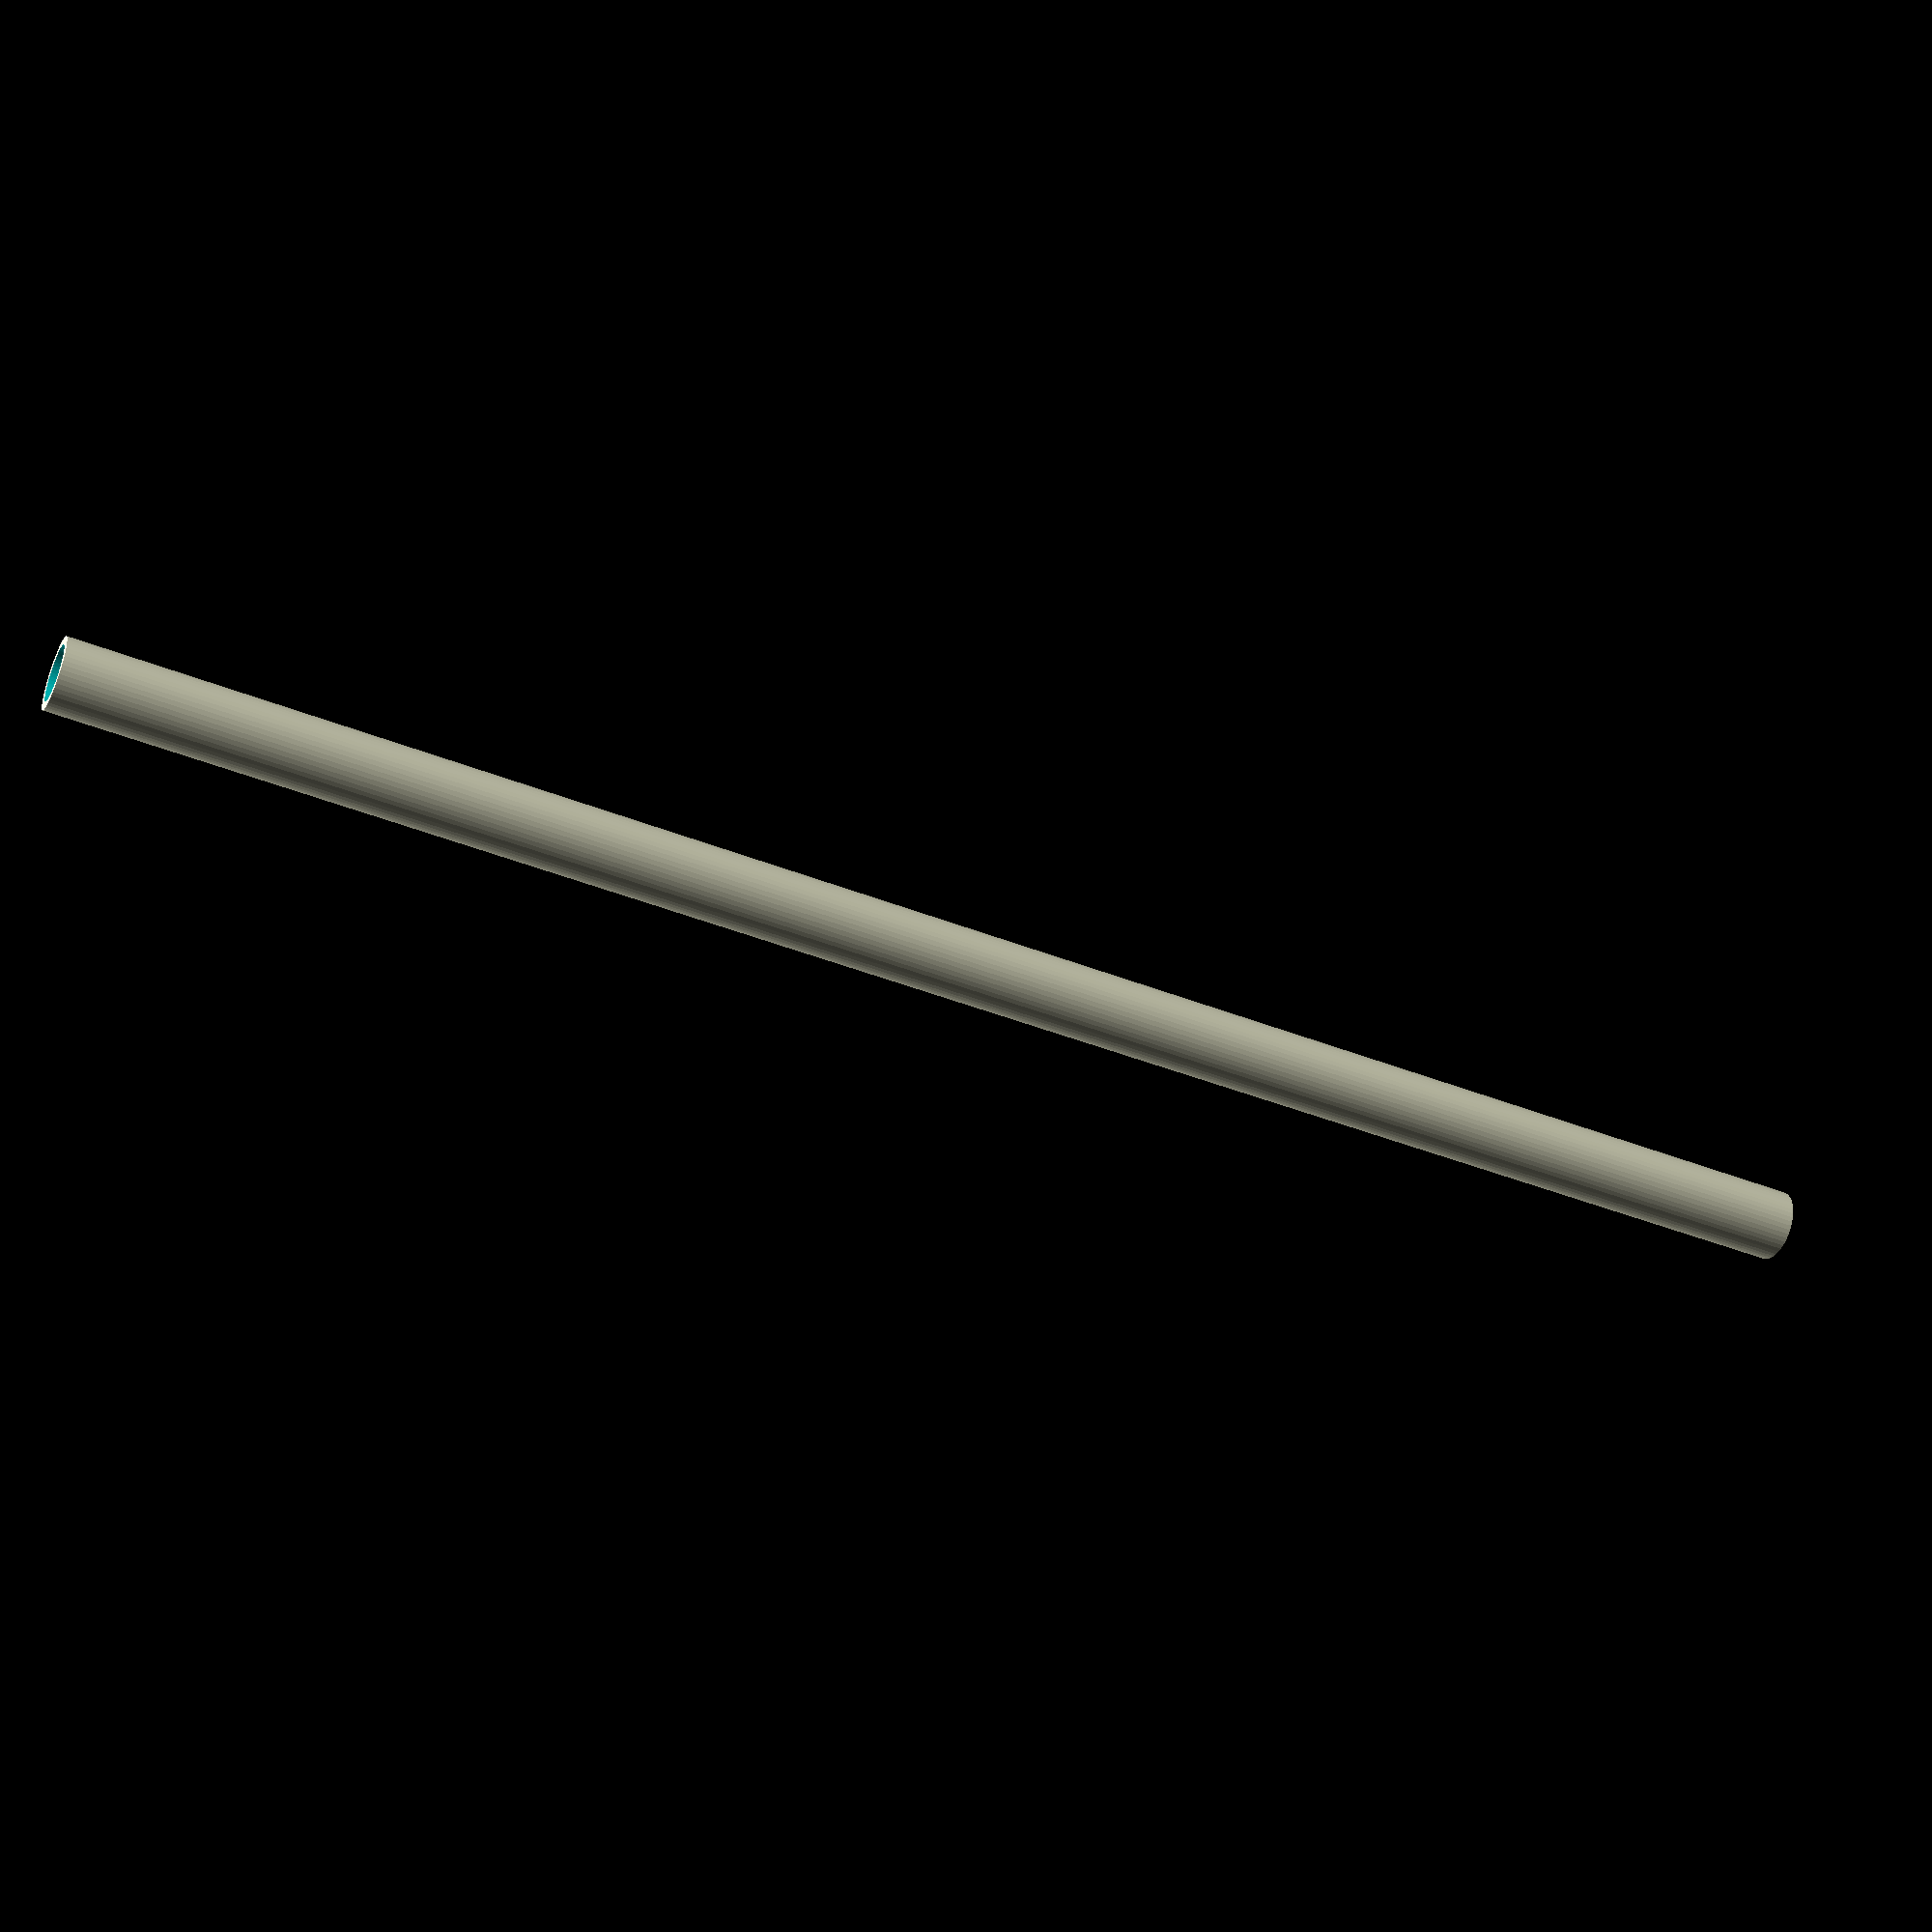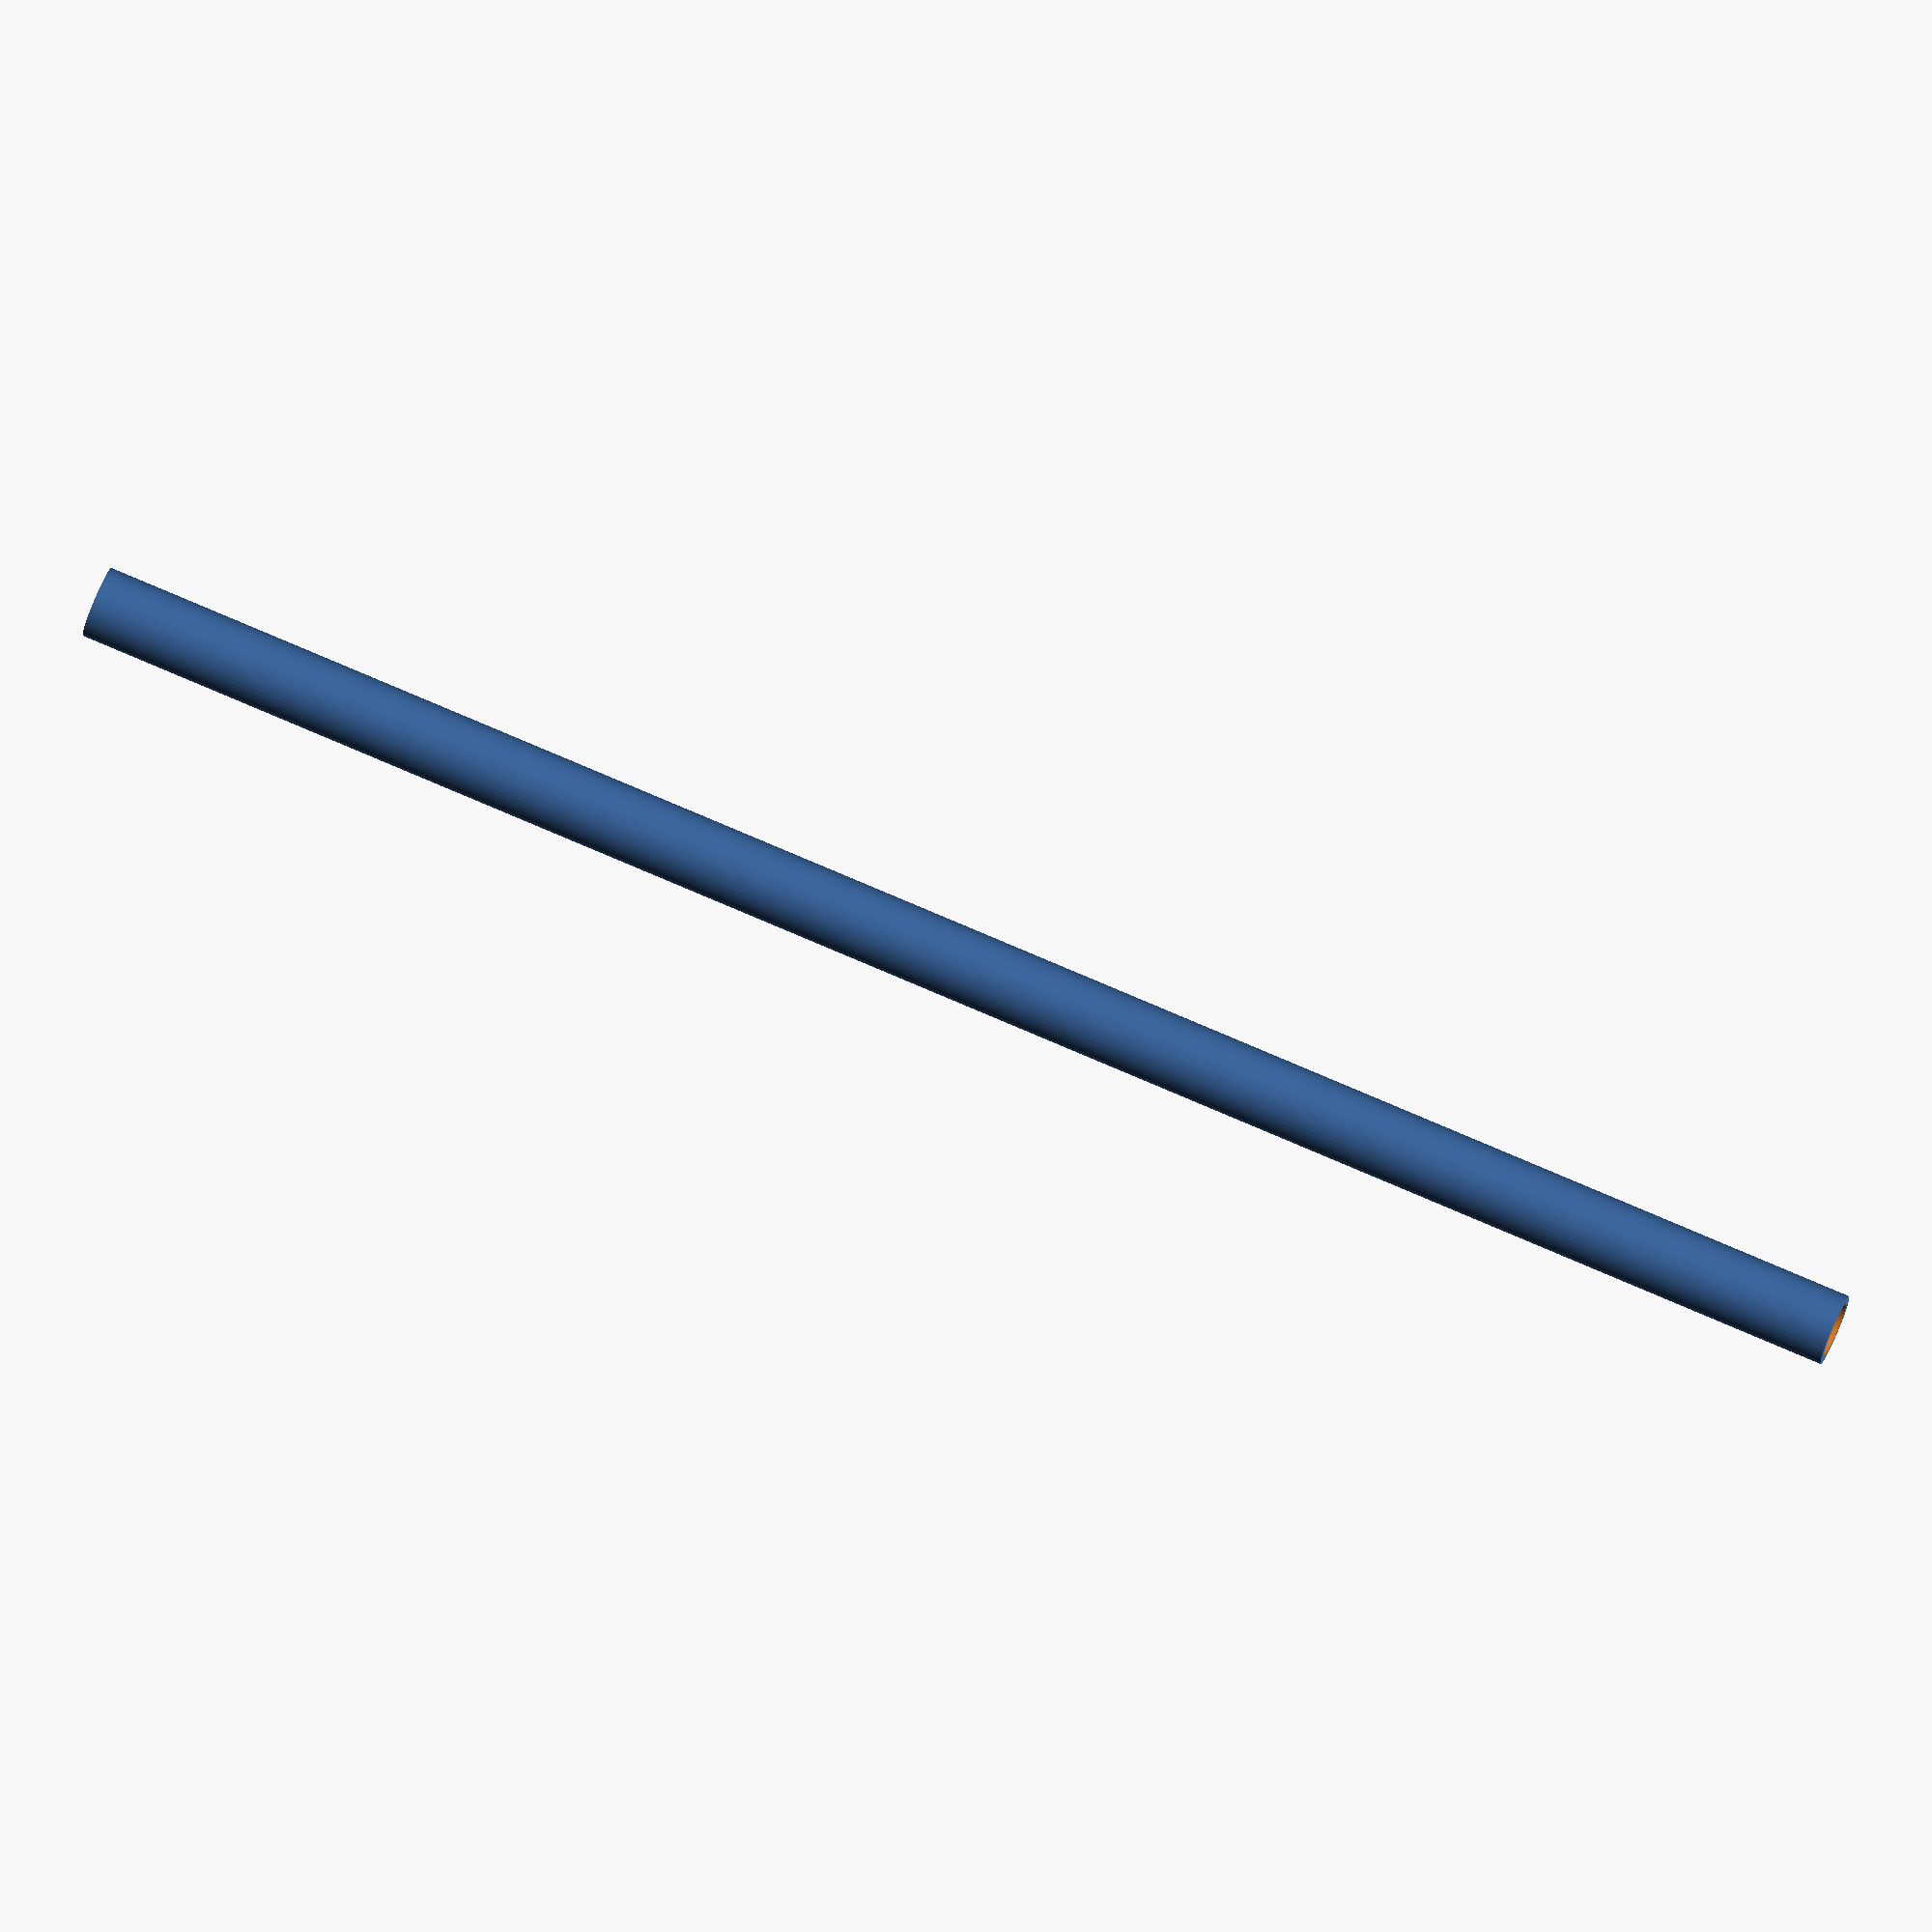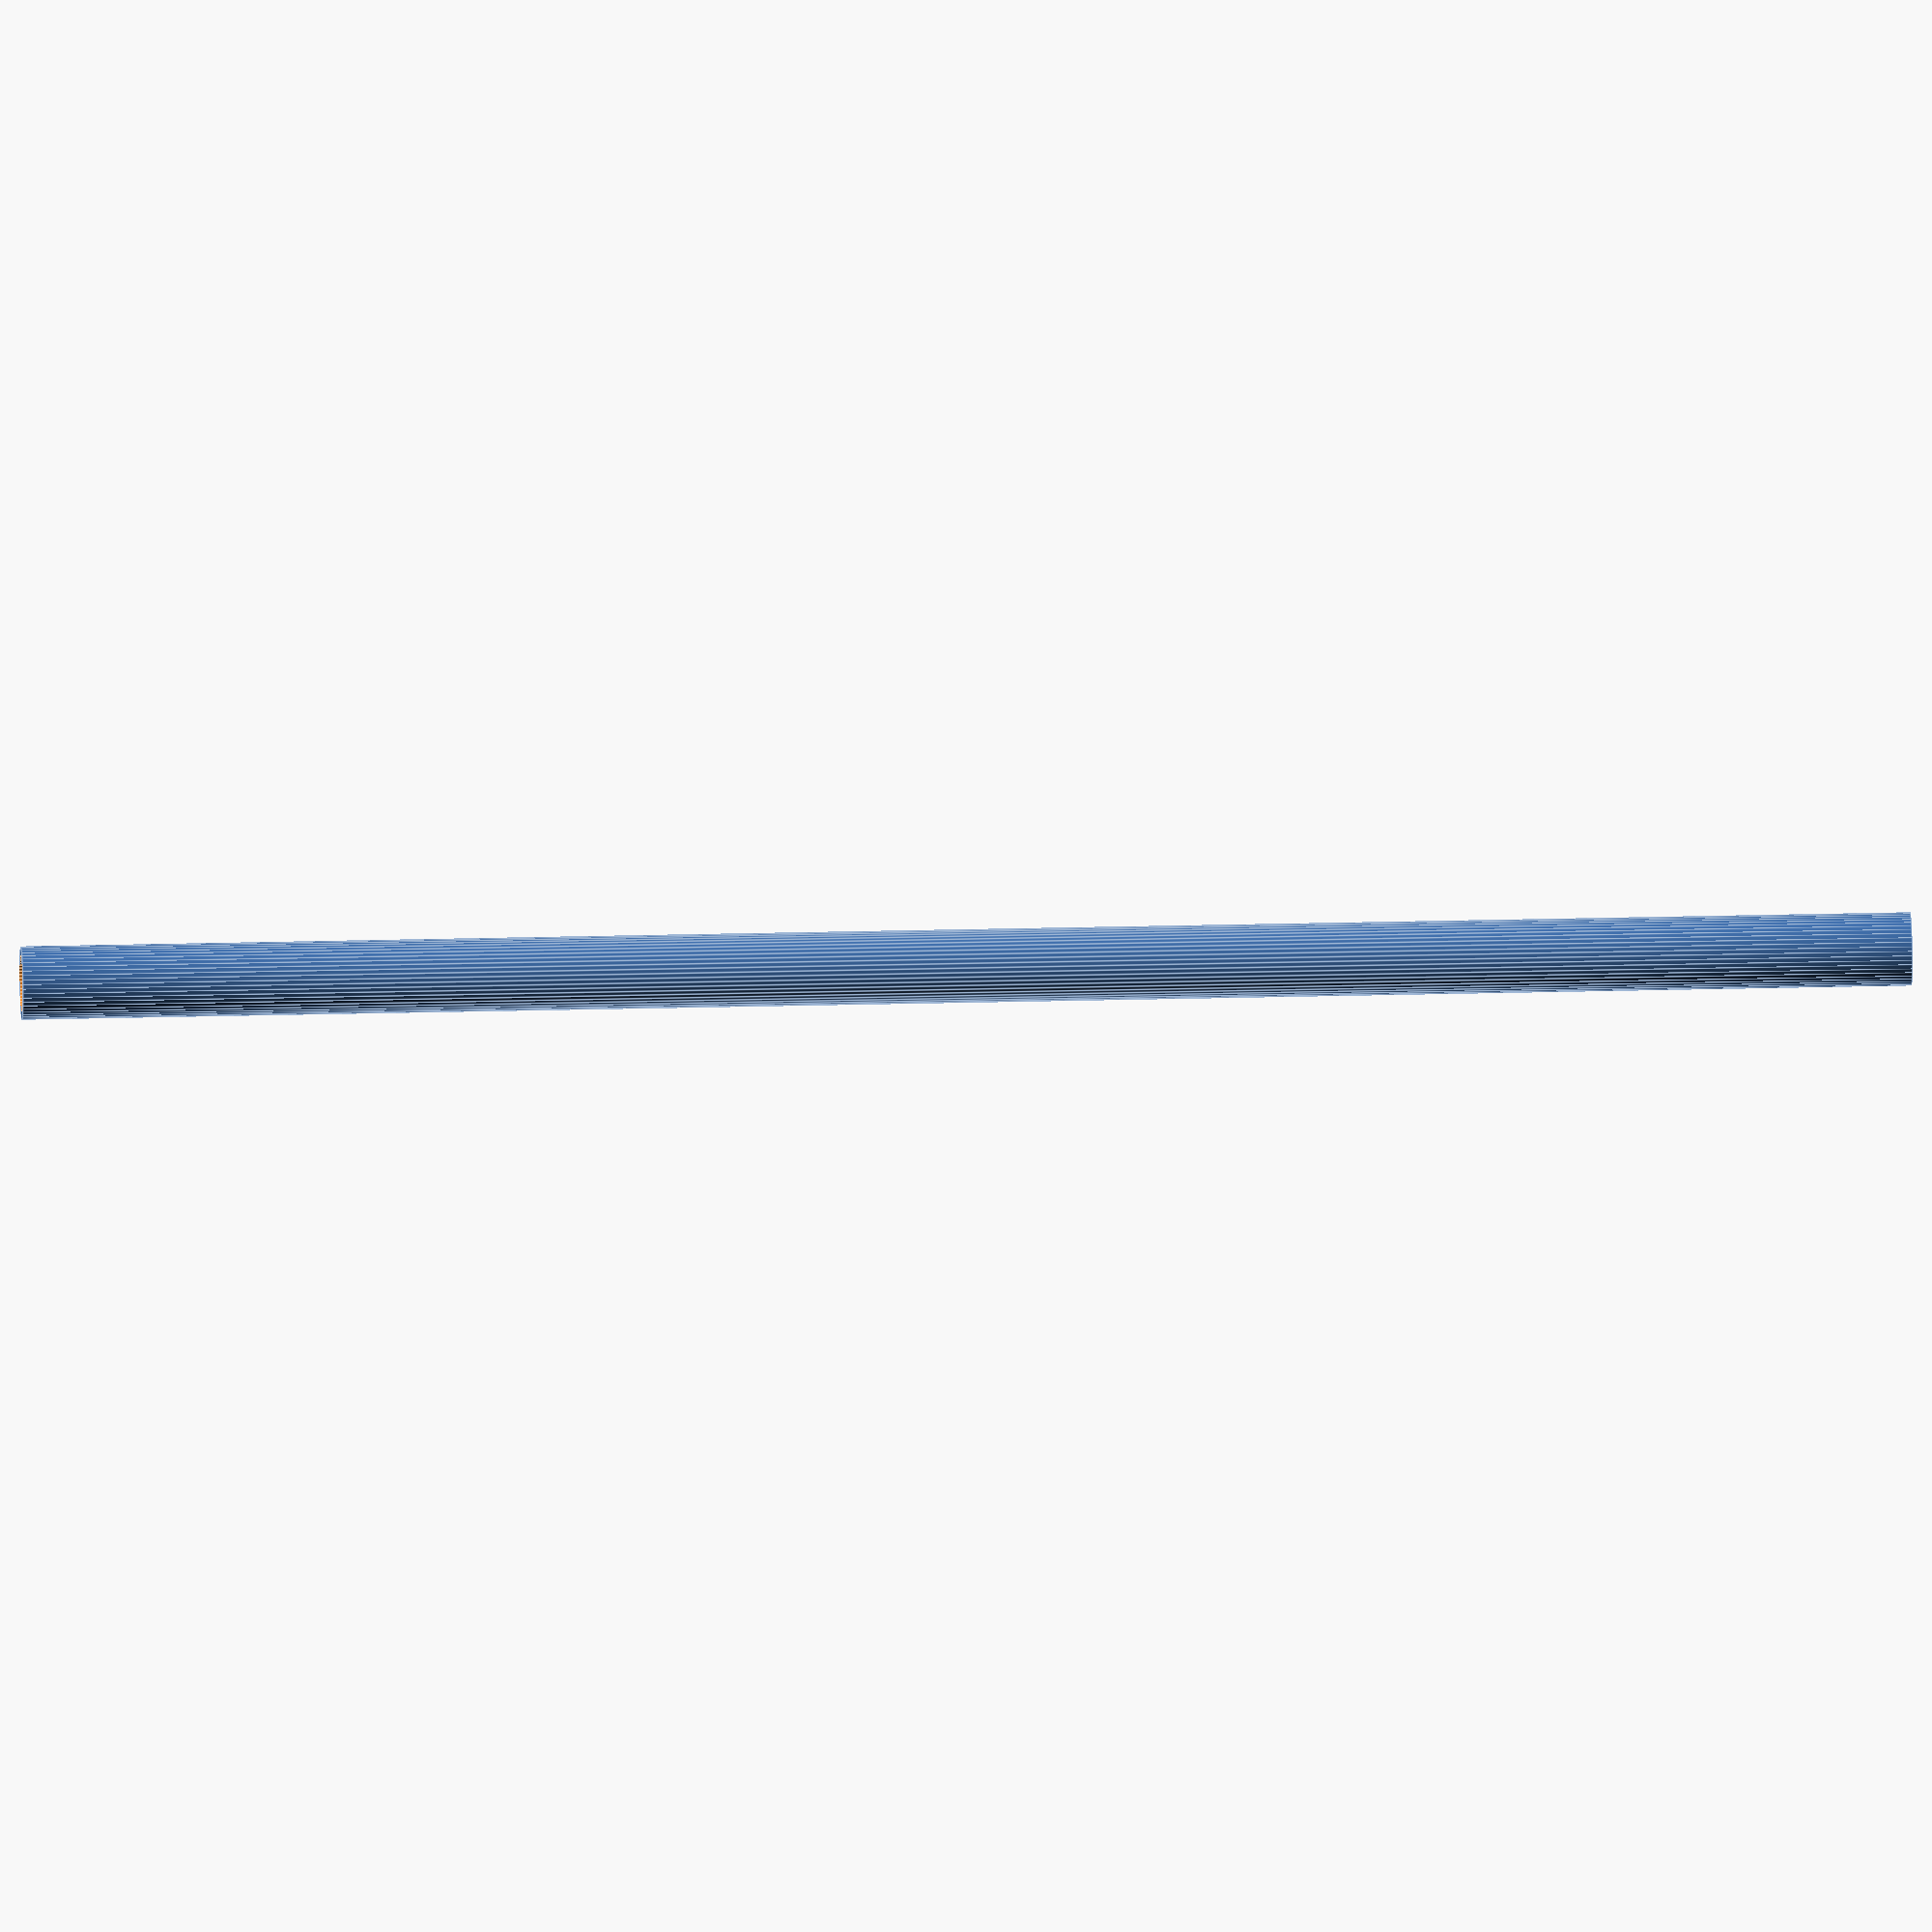
<openscad>
$fn = 50;


difference() {
	union() {
		translate(v = [0, 0, -45.0000000000]) {
			cylinder(h = 90, r = 1.7500000000);
		}
	}
	union() {
		translate(v = [0, 0, -100.0000000000]) {
			cylinder(h = 200, r = 1.3500000000);
		}
	}
}
</openscad>
<views>
elev=223.3 azim=48.4 roll=295.1 proj=p view=wireframe
elev=283.3 azim=198.9 roll=113.3 proj=o view=solid
elev=338.3 azim=270.5 roll=267.2 proj=o view=edges
</views>
